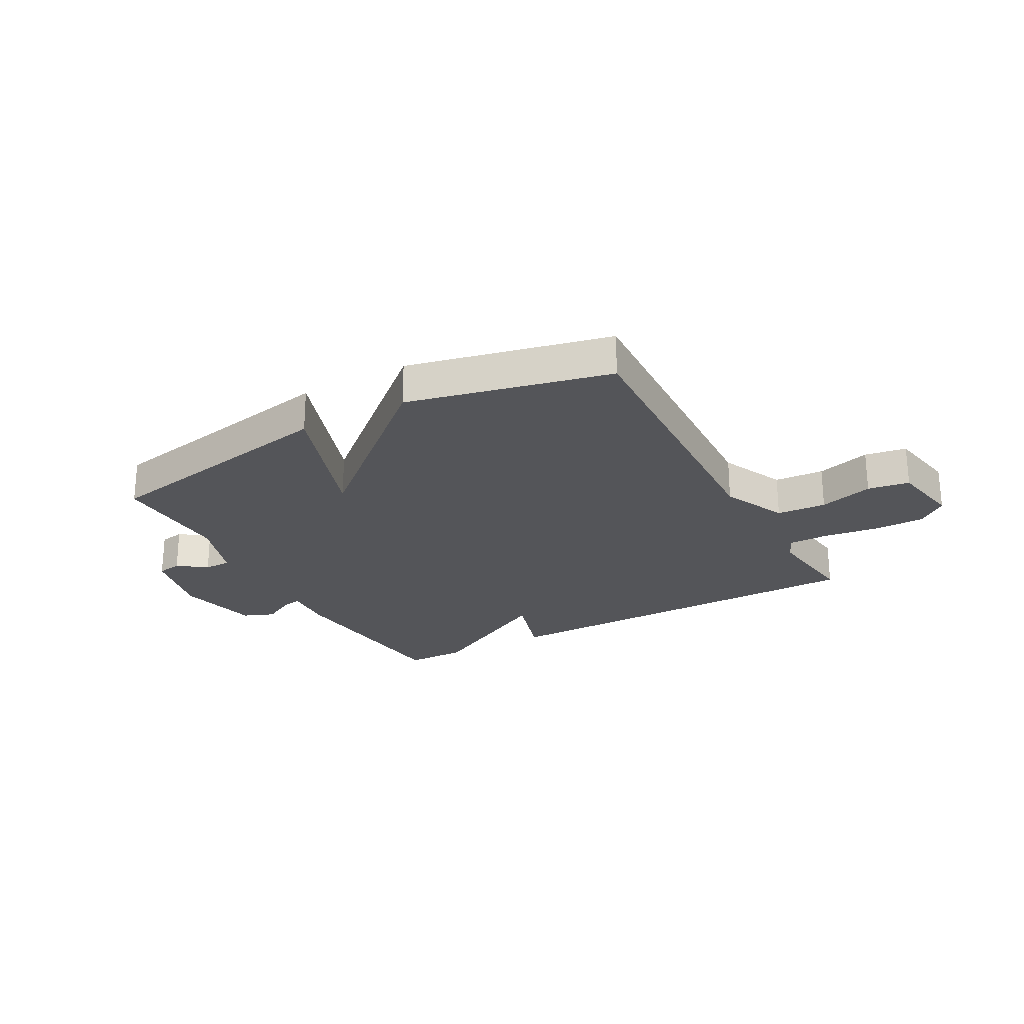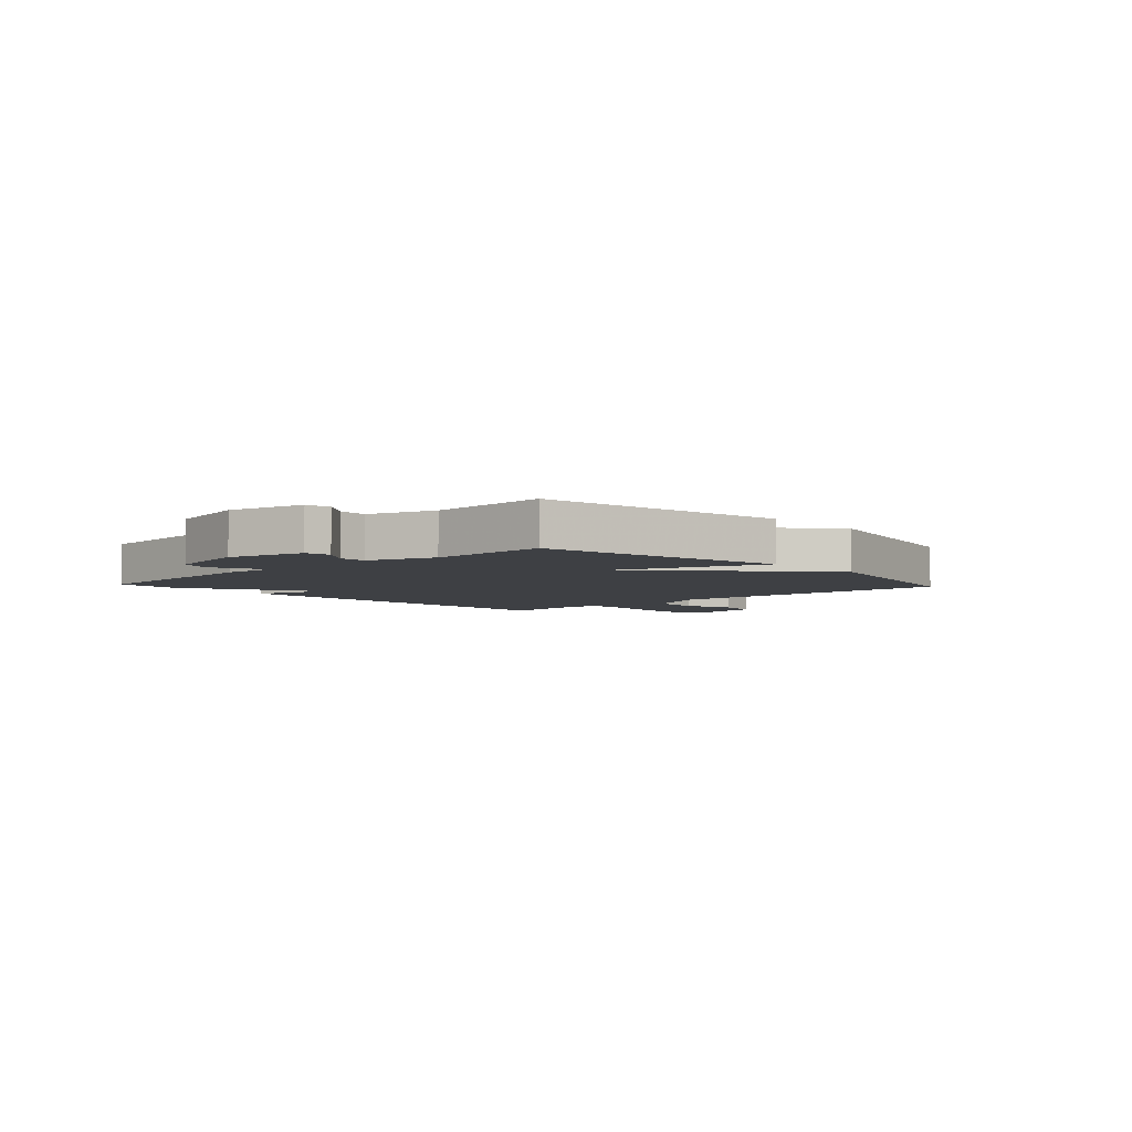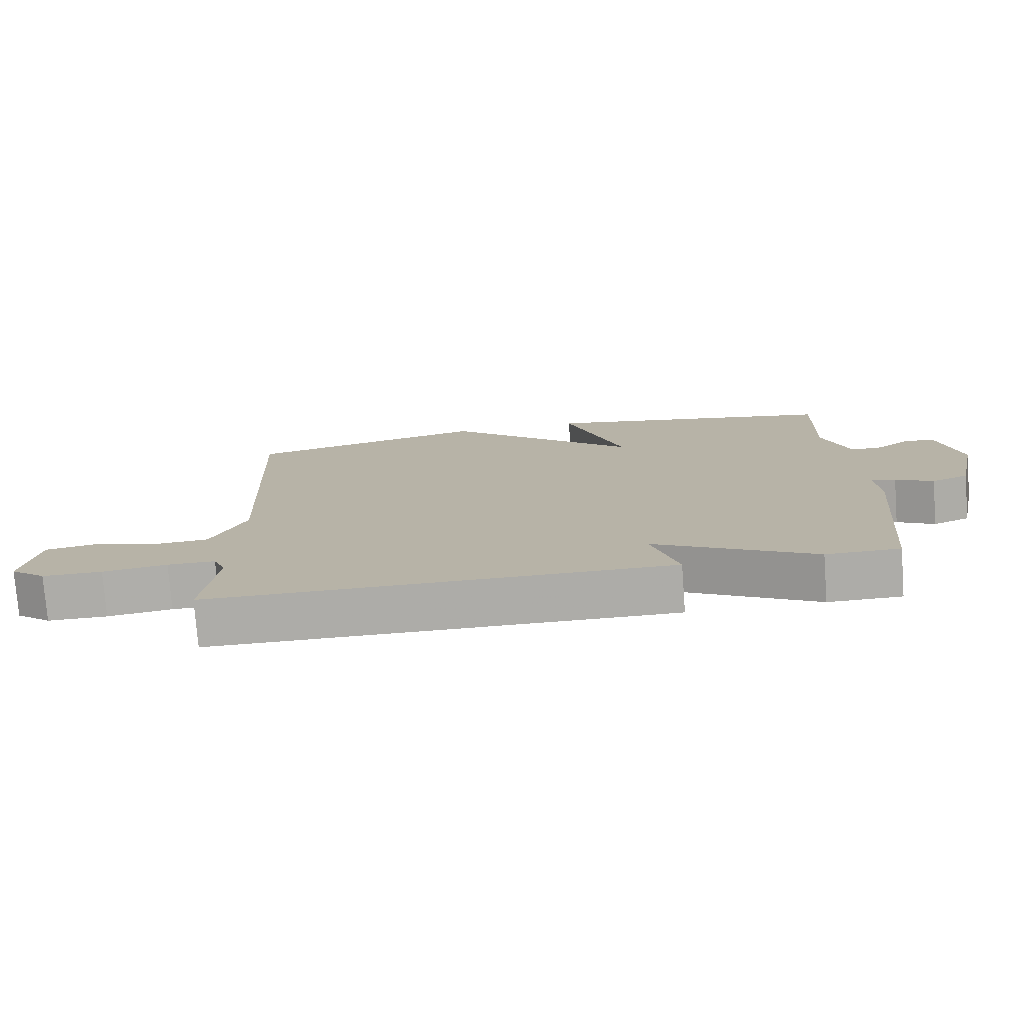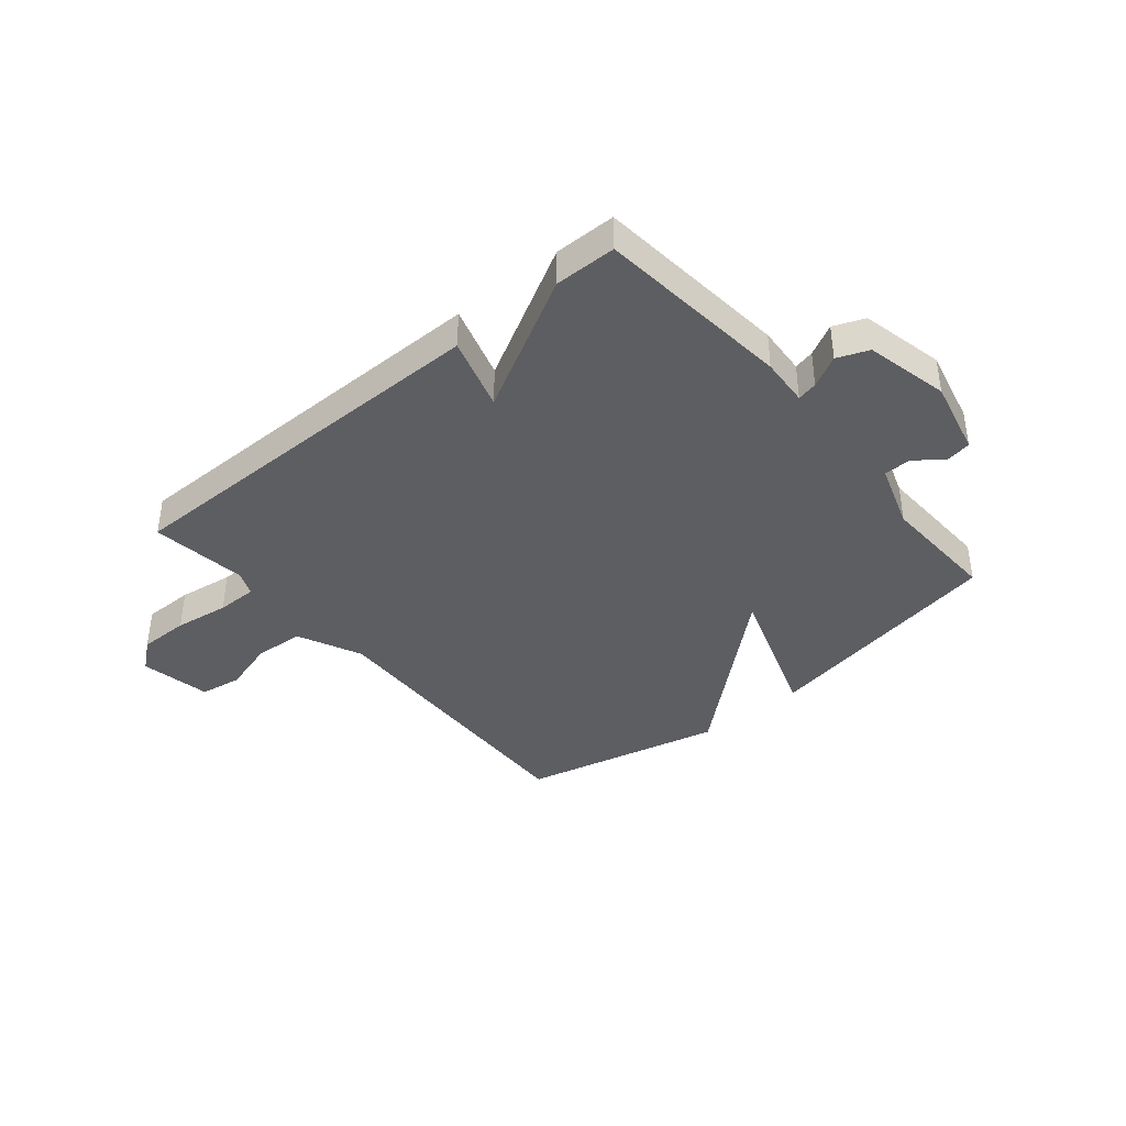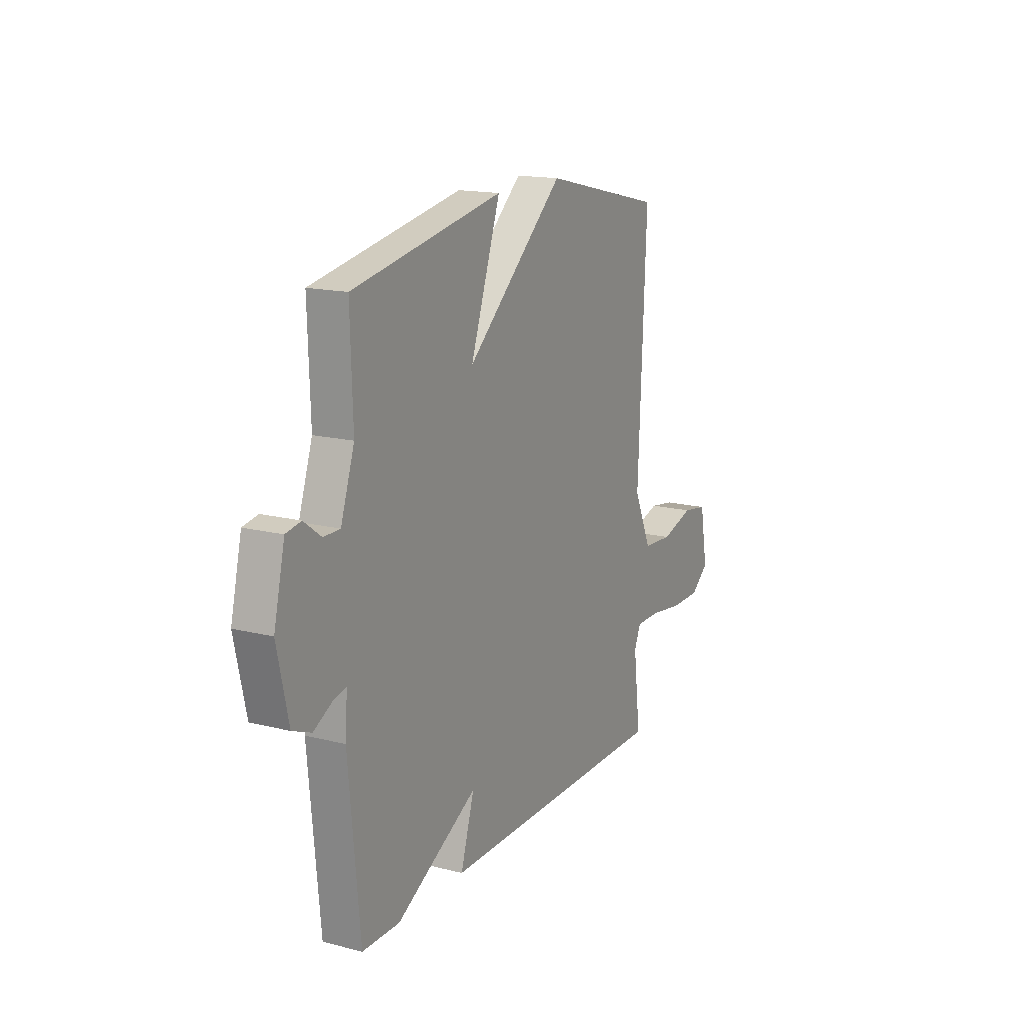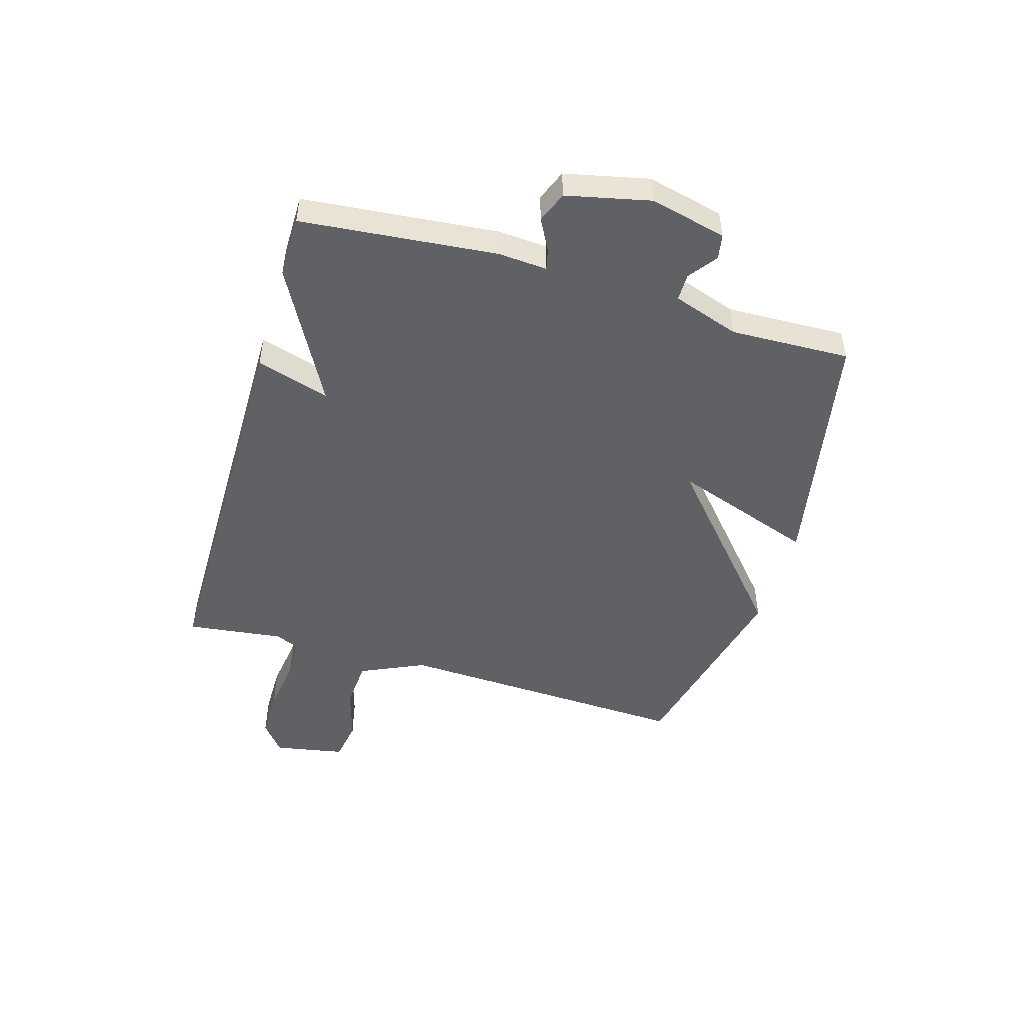
<metadata>
{"format":"obj","ext":"obj","renderer":"f3d","projection":"perspective","resolution":1024,"background":"white","views":[{"elev":-24.6,"azim":28.9,"up":"+Y"},{"elev":-4.8,"azim":-47.2,"up":"+Y"},{"elev":-76.6,"azim":-175.7,"up":"+Z"},{"elev":-39.2,"azim":-140.0,"up":"+Y"},{"elev":16.0,"azim":-62.4,"up":"+Z"},{"elev":-48.8,"azim":-106.4,"up":"+Y"}]}
</metadata>
<code>
v 0.5 0.07 -0.5
v -0.191 0.07 -0.501
v -0.151 0.07 -0.371
v -0.391 0.07 -0.501
v -0.5 0.07 -0.5
v -0.533 0.07 -0.154
v -0.527 0.07 -0.068
v -0.563 0.07 -0.076
v -0.619 0.07 -0.106
v -0.674 0.07 -0.084
v -0.707 0.07 0.064
v -0.675 0.07 0.199
v -0.631 0.07 0.207
v -0.581 0.07 0.17
v -0.533 0.07 0.17
v -0.493 0.07 0.288
v -0.5 0.07 0.5
v -0.059 0.07 0.583
v -0.147 0.07 0.331
v 0.141 0.07 0.583
v 0.5 0.07 0.5
v 0.477 0.07 -0.027
v 0.529 0.07 -0.141
v 0.617 0.07 -0.147
v 0.713 0.07 -0.119
v 0.787 0.07 -0.131
v 0.81 0.07 -0.257
v 0.757 0.07 -0.299
v 0.667 0.07 -0.299
v 0.57 0.07 -0.285
v 0.498 0.07 -0.285
v 0.479 0.07 -0.329
v 0.5 0 -0.5
v -0.191 0 -0.501
v -0.151 0 -0.371
v -0.391 0 -0.501
v -0.5 0 -0.5
v -0.533 0 -0.154
v -0.527 0 -0.068
v -0.563 0 -0.076
v -0.619 0 -0.106
v -0.674 0 -0.084
v -0.707 0 0.064
v -0.675 0 0.199
v -0.631 0 0.207
v -0.581 0 0.17
v -0.533 0 0.17
v -0.493 0 0.288
v -0.5 0 0.5
v -0.059 0 0.583
v -0.147 0 0.331
v 0.141 0 0.583
v 0.5 0 0.5
v 0.477 0 -0.027
v 0.529 0 -0.141
v 0.617 0 -0.147
v 0.713 0 -0.119
v 0.787 0 -0.131
v 0.81 0 -0.257
v 0.757 0 -0.299
v 0.667 0 -0.299
v 0.57 0 -0.285
v 0.498 0 -0.285
v 0.479 0 -0.329
f 28 29 30
f 27 28 30
f 26 27 30
f 25 26 30
f 24 25 30
f 23 24 30 31
f 22 23 31 32
f 19 20 21 22
f 16 17 18 19
f 19 22 32
f 16 19 32
f 15 16 32
f 12 13 14
f 11 12 14
f 10 11 14
f 9 10 14
f 8 9 14
f 7 8 14 15
f 5 6 7
f 4 5 7
f 3 4 7
f 15 32 1
f 7 15 1
f 3 7 1
f 1 2 3
f 62 61 60
f 62 60 59
f 62 59 58
f 62 58 57
f 62 57 56
f 63 62 56 55
f 64 63 55 54
f 54 53 52 51
f 51 50 49 48
f 64 54 51
f 64 51 48
f 64 48 47
f 46 45 44
f 46 44 43
f 46 43 42
f 46 42 41
f 46 41 40
f 47 46 40 39
f 39 38 37
f 39 37 36
f 39 36 35
f 33 64 47
f 33 47 39
f 33 39 35
f 35 34 33
f 1 33 34 2
f 2 34 35 3
f 3 35 36 4
f 4 36 37 5
f 5 37 38 6
f 6 38 39 7
f 7 39 40 8
f 8 40 41 9
f 9 41 42 10
f 10 42 43 11
f 11 43 44 12
f 12 44 45 13
f 13 45 46 14
f 14 46 47 15
f 15 47 48 16
f 16 48 49 17
f 17 49 50 18
f 18 50 51 19
f 19 51 52 20
f 20 52 53 21
f 21 53 54 22
f 22 54 55 23
f 23 55 56 24
f 24 56 57 25
f 25 57 58 26
f 26 58 59 27
f 27 59 60 28
f 28 60 61 29
f 29 61 62 30
f 30 62 63 31
f 31 63 64 32
f 32 64 33 1

</code>
